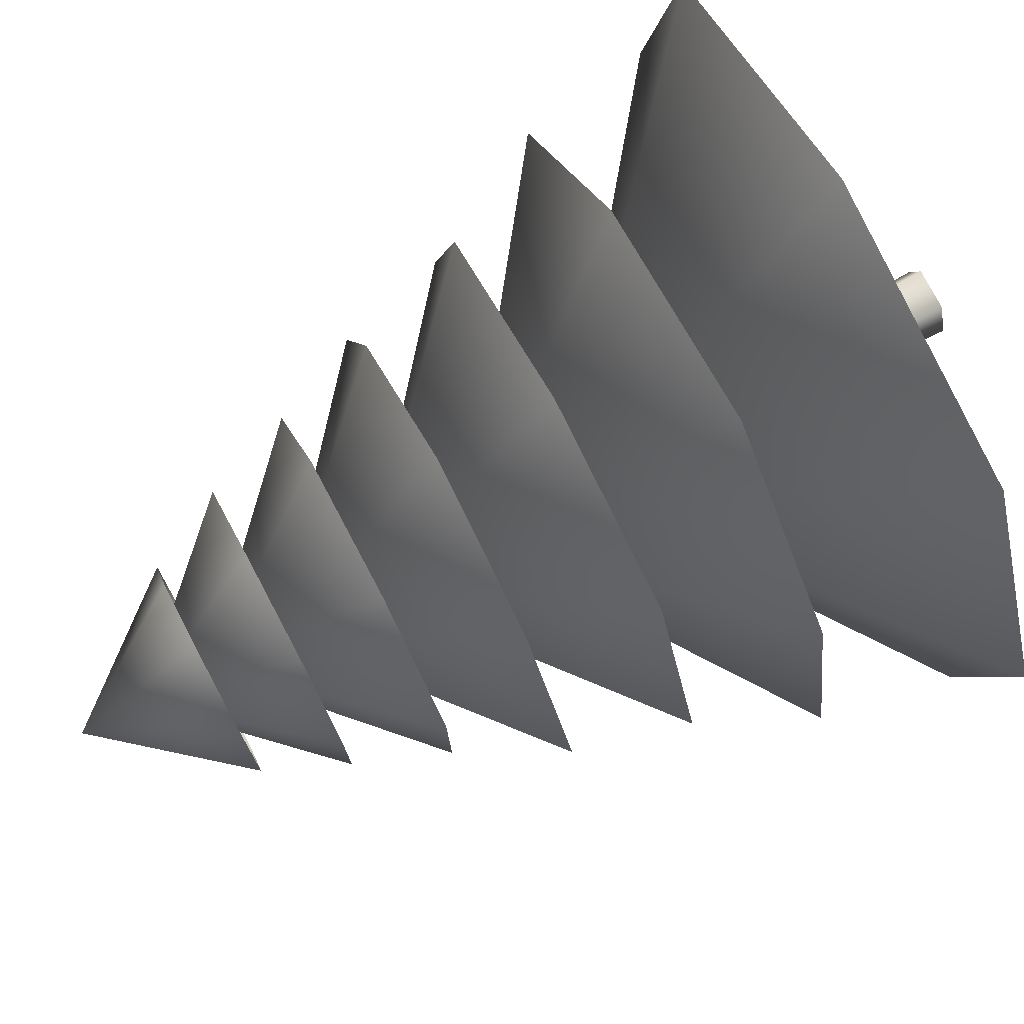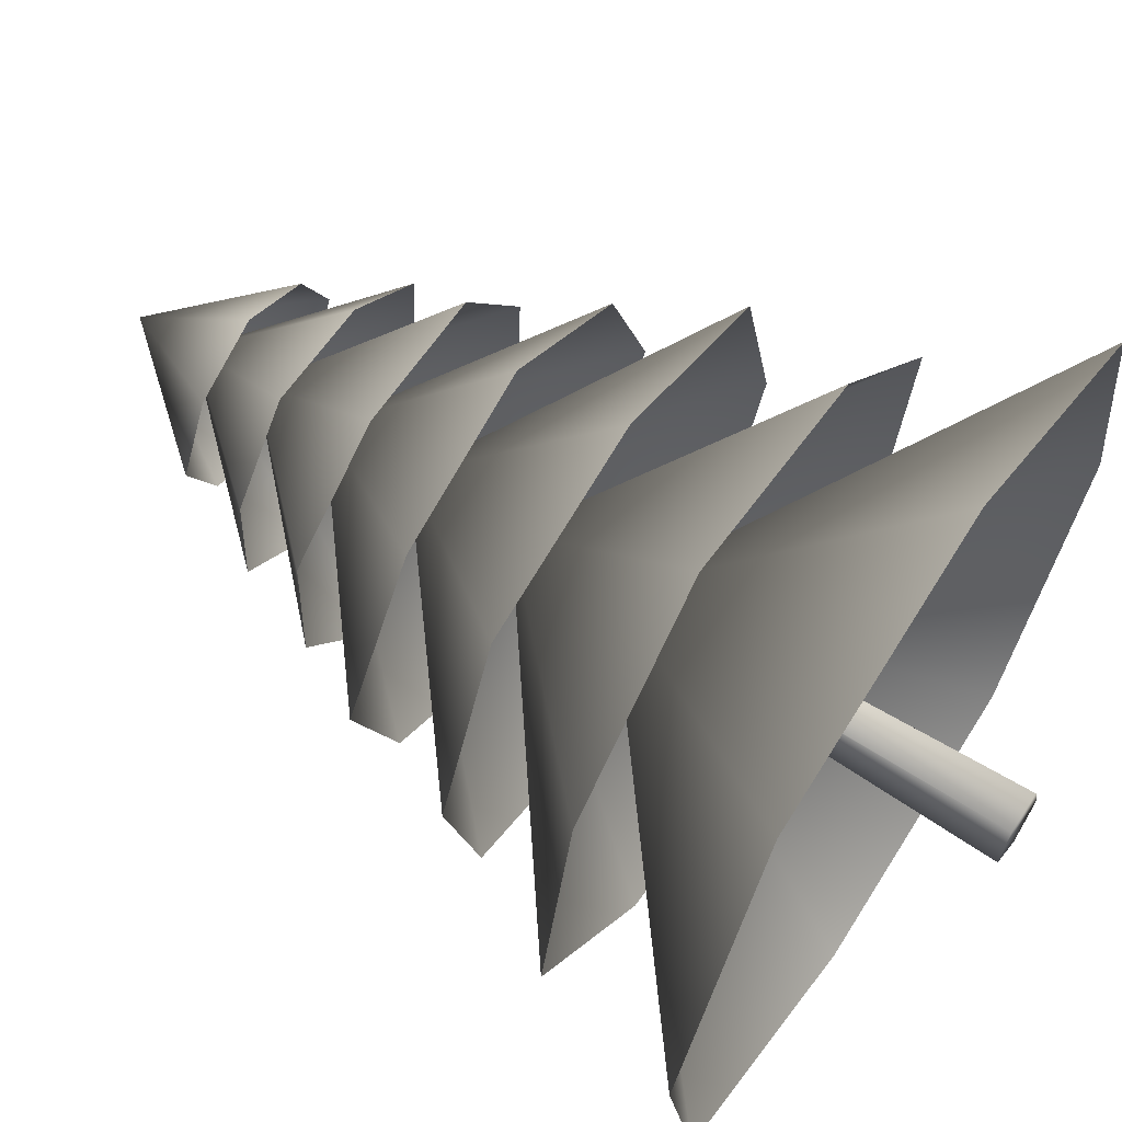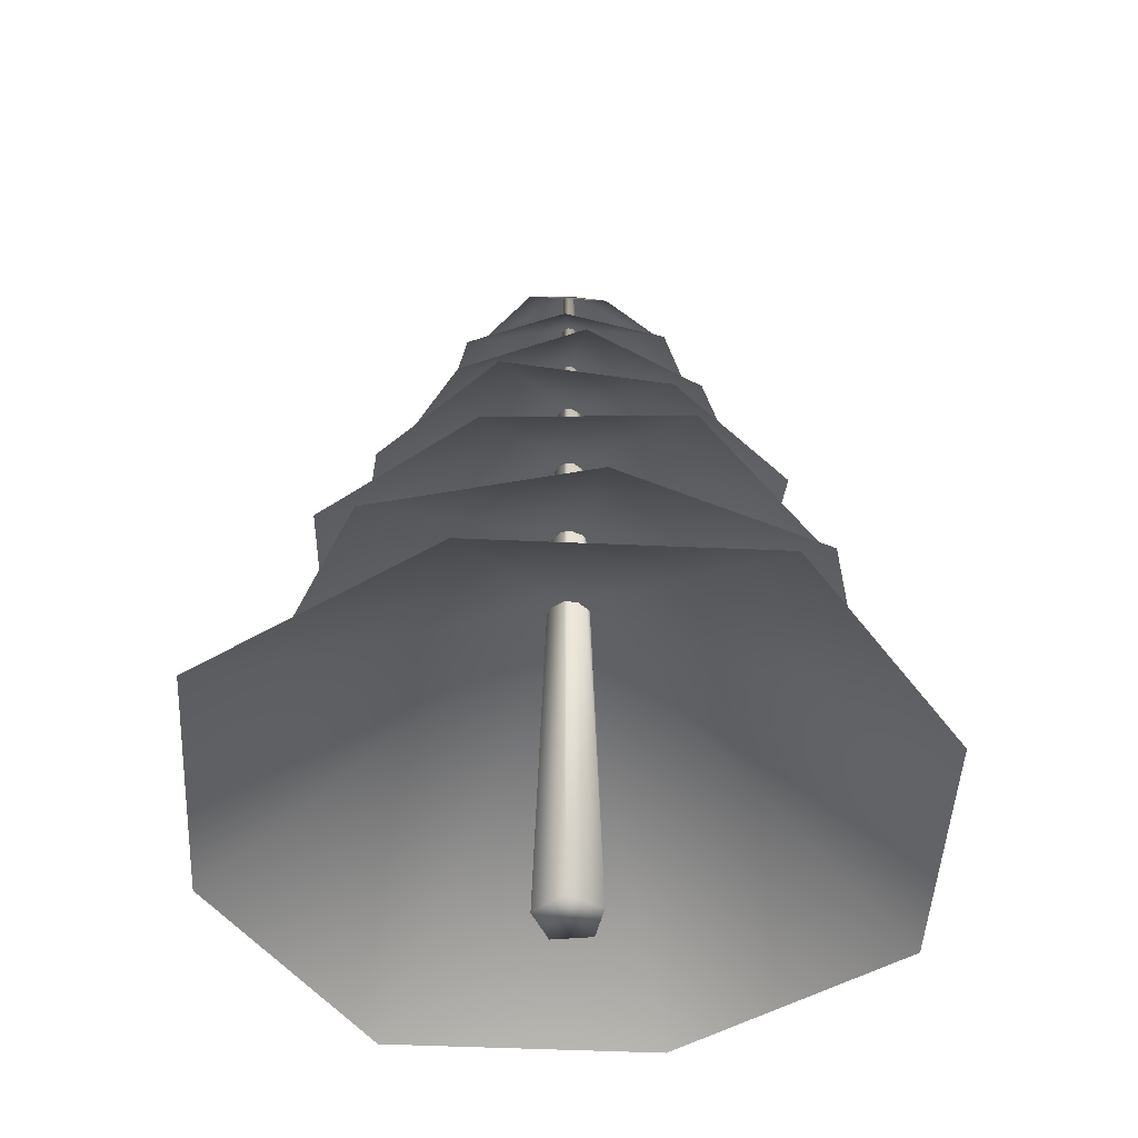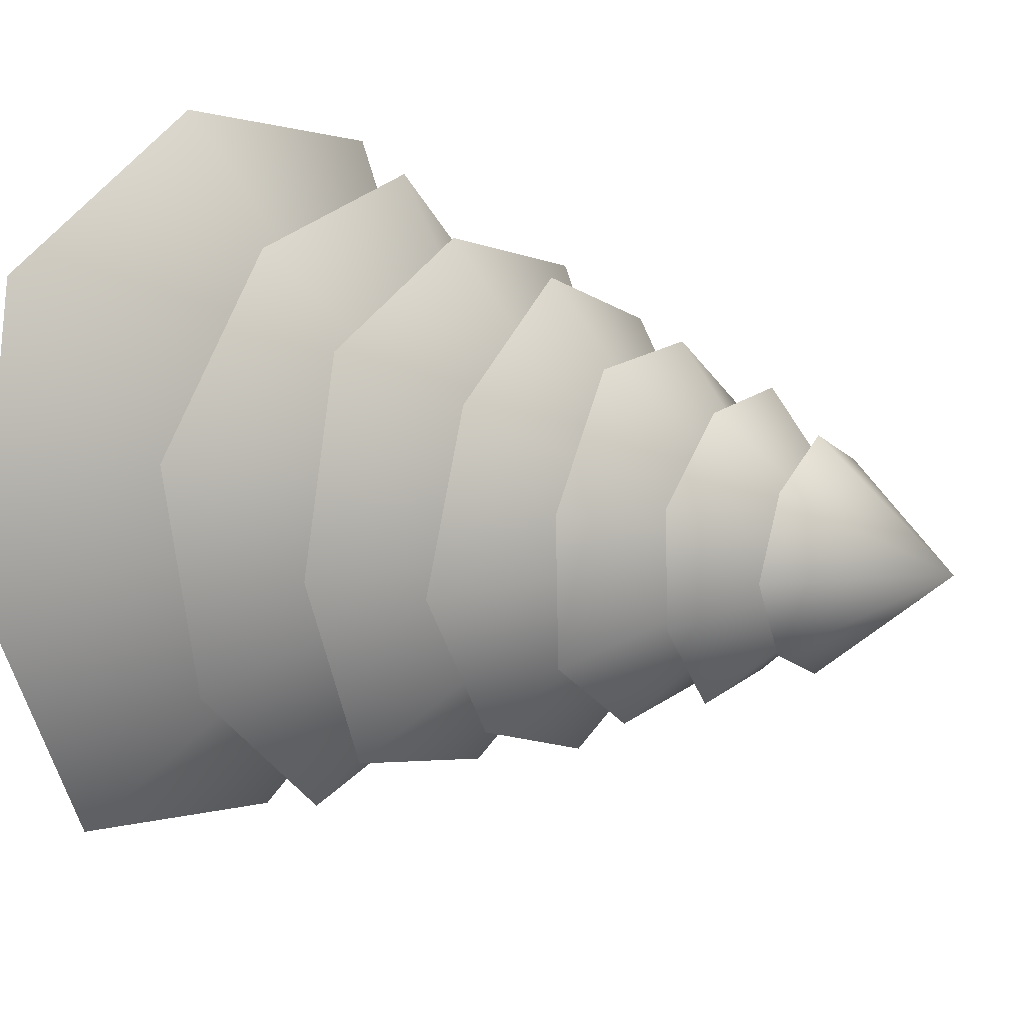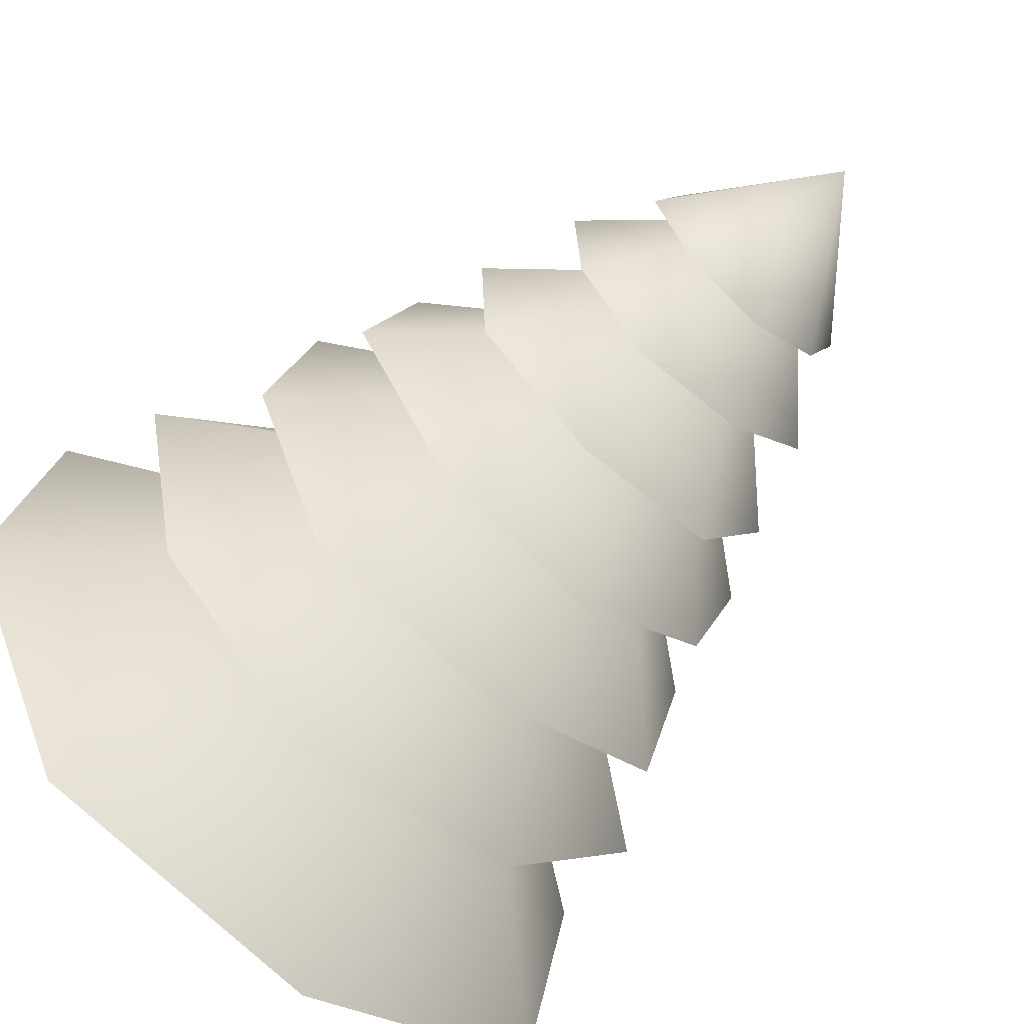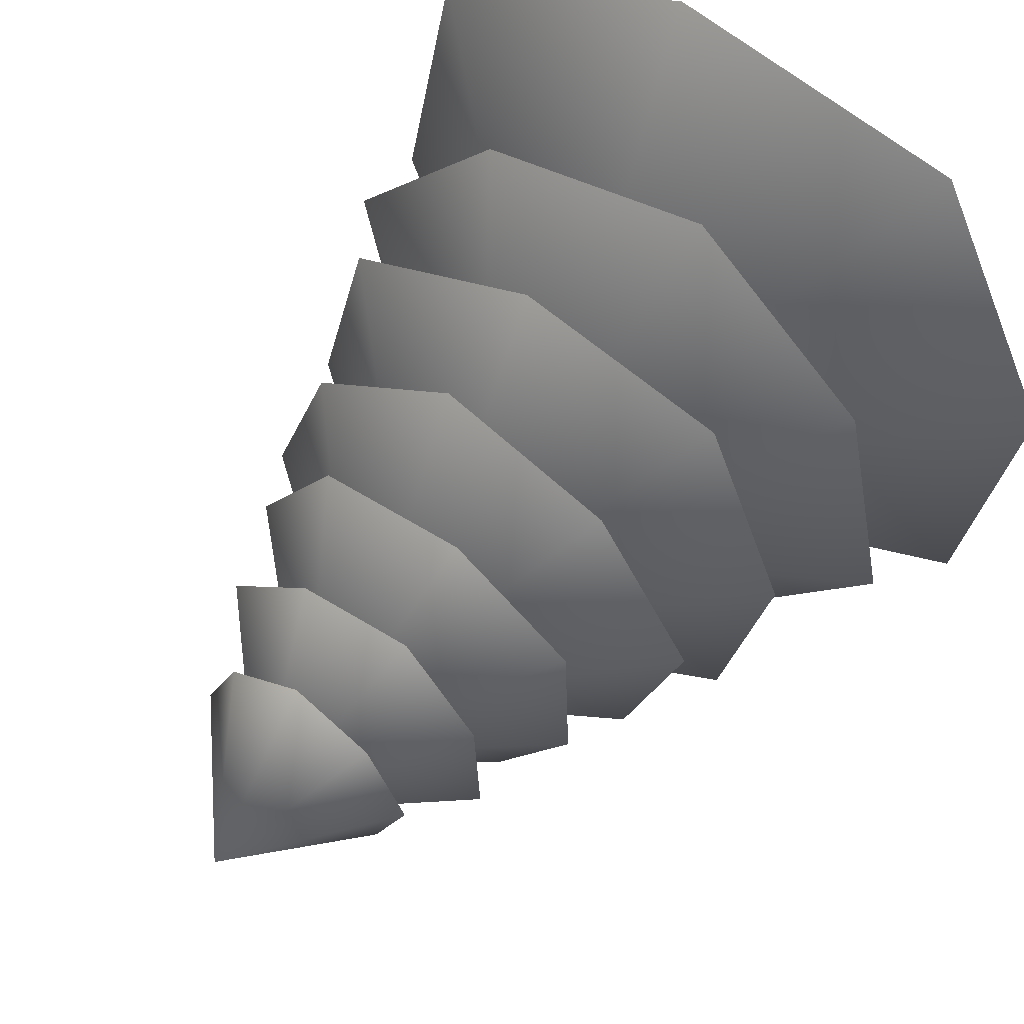
<metadata>
{"format":"obj","ext":"obj","renderer":"f3d","projection":"perspective","resolution":1024,"background":"white","views":[{"elev":77.4,"azim":-117.8,"up":"+Z"},{"elev":63.0,"azim":-57.0,"up":"+Z"},{"elev":-46.5,"azim":113.4,"up":"+Y"},{"elev":13.0,"azim":122.6,"up":"+Z"},{"elev":-62.9,"azim":139.0,"up":"+Z"},{"elev":55.5,"azim":-145.0,"up":"+Z"}]}
</metadata>
<code>
o pinesno_1
v 0 -0.05787 -0.2914
v -0 7.391 -0.04875
v 0.2771 -0.05787 -0.09004
v 0.04637 7.391 -0.01507
v 0.1713 -0.05787 0.2357
v 0.02866 7.391 0.03944
v -0.1713 -0.05787 0.2357
v -0.02866 7.391 0.03944
v -0.2771 -0.05787 -0.09004
v -0.04637 7.391 -0.01507
v -0.665 2.235 2.512
v 2.512 2.235 0.665
v -2.512 2.235 -0.665
v 0.665 2.235 -2.512
v -2.118 2.235 1.231
v 2.118 2.235 -1.231
v 1.231 2.235 2.118
v -1.231 2.235 -2.118
v 0 4.133 0
v -1.49 3.27 1.74
v 1.74 3.27 1.49
v -1.74 3.27 -1.49
v 1.49 3.27 -1.74
v -2.154 3.27 0.1667
v 2.154 3.27 -0.1667
v 0.1667 3.27 2.154
v -0.1667 3.27 -2.154
v 0 5.022 0
v 0.2171 4.194 1.923
v 1.923 4.194 -0.2171
v -1.923 4.194 0.2171
v -0.2171 4.194 -1.923
v -1.137 4.194 1.427
v 1.137 4.194 -1.427
v 1.427 4.194 1.137
v -1.427 4.194 -1.137
v 0 5.776 0
v -1.373 4.981 0.7528
v 0.7528 4.981 1.373
v -0.7528 4.981 -1.373
v 1.373 4.981 -0.7528
v -1.417 4.981 -0.4136
v 1.417 4.981 0.4136
v -0.4136 4.981 1.417
v 0.4136 4.981 -1.417
v 0 6.387 0
v -1.12 5.718 -0.4888
v -0.4888 5.718 1.12
v 0.4888 5.718 -1.12
v 1.12 5.718 0.4888
v -0.421 5.718 -1.073
v 0.421 5.718 1.073
v -1.073 5.718 0.421
v 1.073 5.718 -0.421
v 0 6.961 0
v 0.01909 6.367 0.9093
v 0.9093 6.367 -0.01909
v -0.9093 6.367 0.01909
v -0.01909 6.367 -0.9093
v -0.5935 6.367 0.6189
v 0.5935 6.367 -0.6189
v 0.6189 6.367 0.5935
v -0.6189 6.367 -0.5935
v 0 7.461 0
v -1.969 0.8862 2.603
v 2.603 0.8862 1.969
v -2.603 0.8862 -1.969
v 1.969 0.8862 -2.603
v -3.048 0.8862 0.4229
v 3.048 0.8862 -0.4229
v 0.4229 0.8862 3.048
v -0.4229 0.8862 -3.048
v 0 3.271 0
f 1 2 4 3
f 3 4 6 5
f 5 6 8 7
f 4 2 10 8 6
f 7 8 10 9
f 9 10 2 1
f 1 3 5 7 9
f 19 14 18
f 17 12 19
f 11 17 19
f 15 19 13
f 14 19 16
f 19 15 11
f 13 19 18
f 19 12 16
f 28 23 27
f 26 21 28
f 20 26 28
f 24 28 22
f 23 28 25
f 28 24 20
f 22 28 27
f 28 21 25
f 37 32 36
f 35 30 37
f 29 35 37
f 33 37 31
f 32 37 34
f 37 33 29
f 31 37 36
f 37 30 34
f 46 41 45
f 44 39 46
f 38 44 46
f 42 46 40
f 41 46 43
f 46 42 38
f 40 46 45
f 46 39 43
f 55 50 54
f 53 48 55
f 47 53 55
f 51 55 49
f 50 55 52
f 55 51 47
f 49 55 54
f 55 48 52
f 64 59 63
f 62 57 64
f 56 62 64
f 60 64 58
f 59 64 61
f 64 60 56
f 58 64 63
f 64 57 61
f 73 68 72
f 71 66 73
f 65 71 73
f 69 73 67
f 68 73 70
f 73 69 65
f 67 73 72
f 73 66 70

</code>
